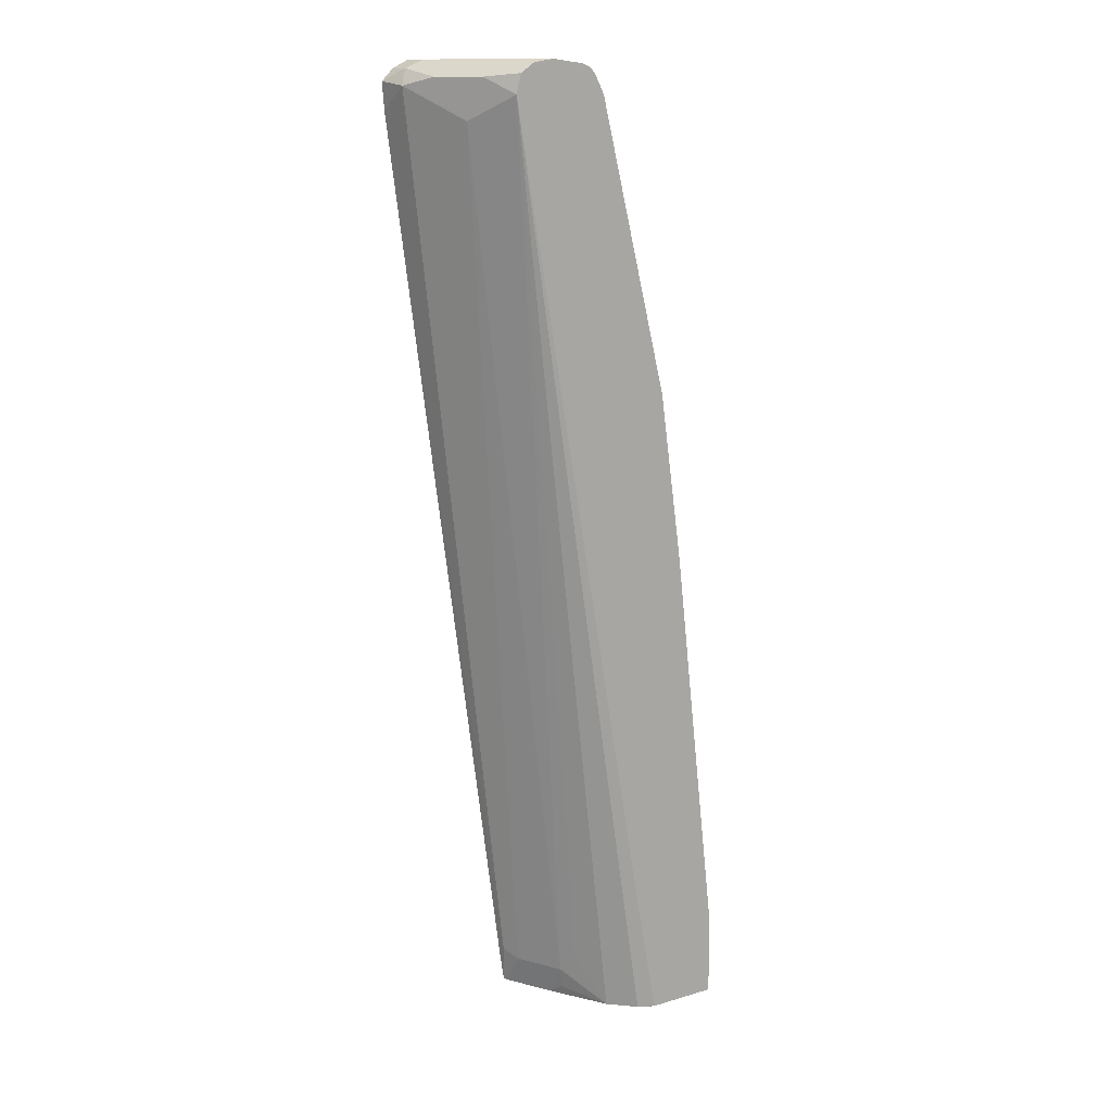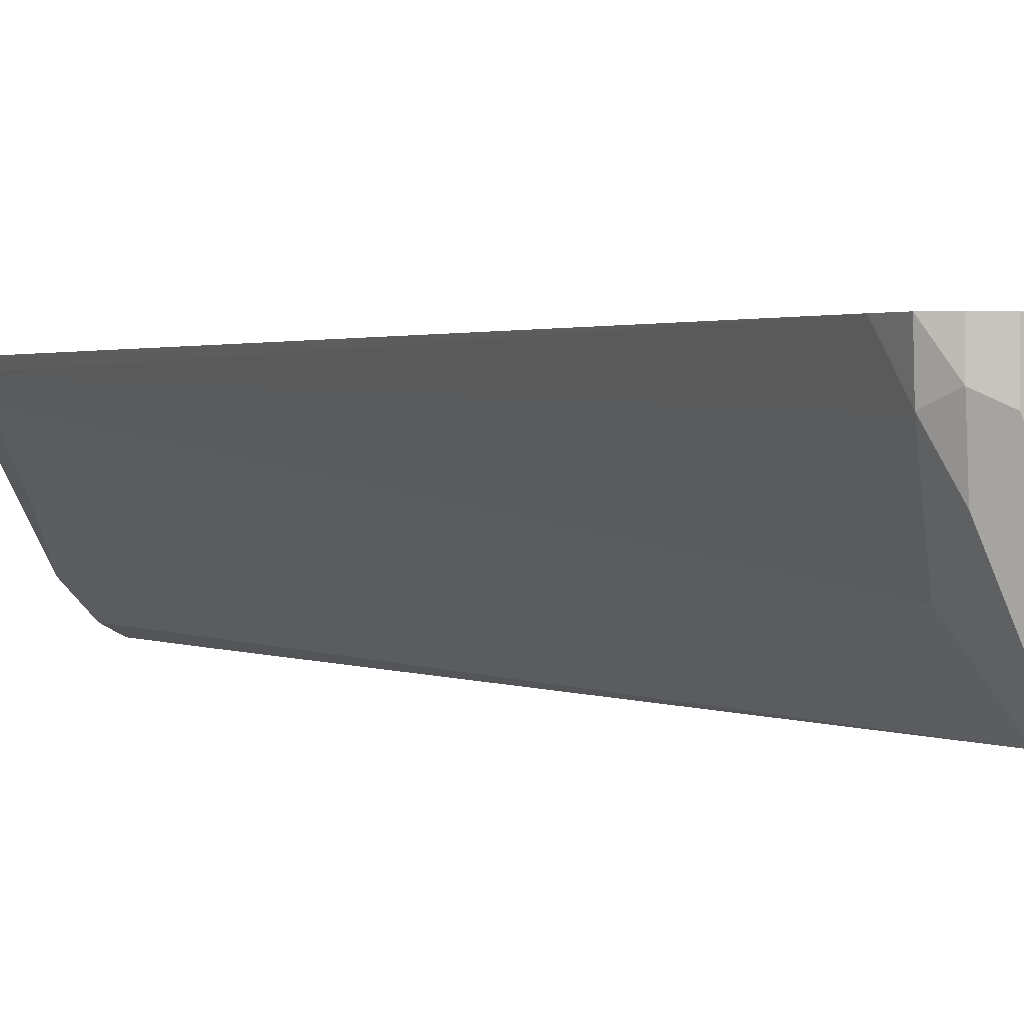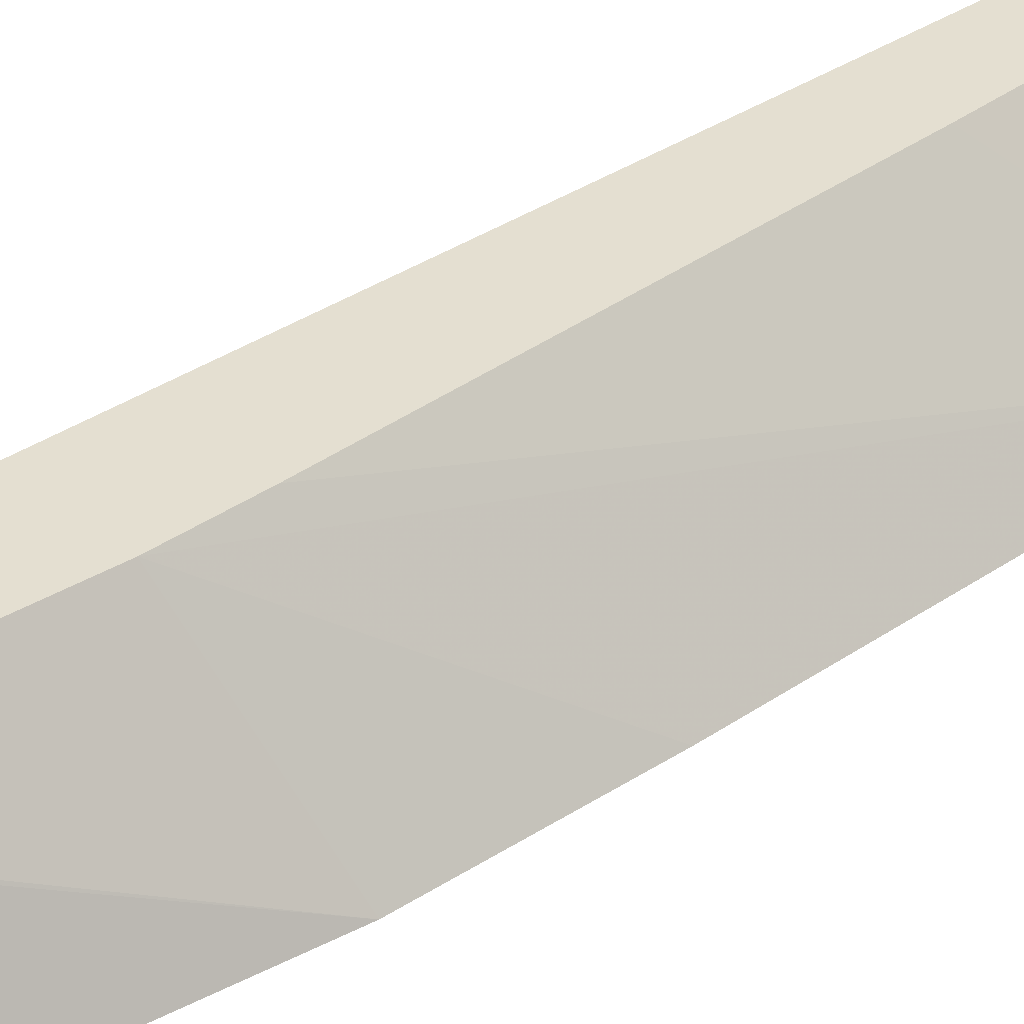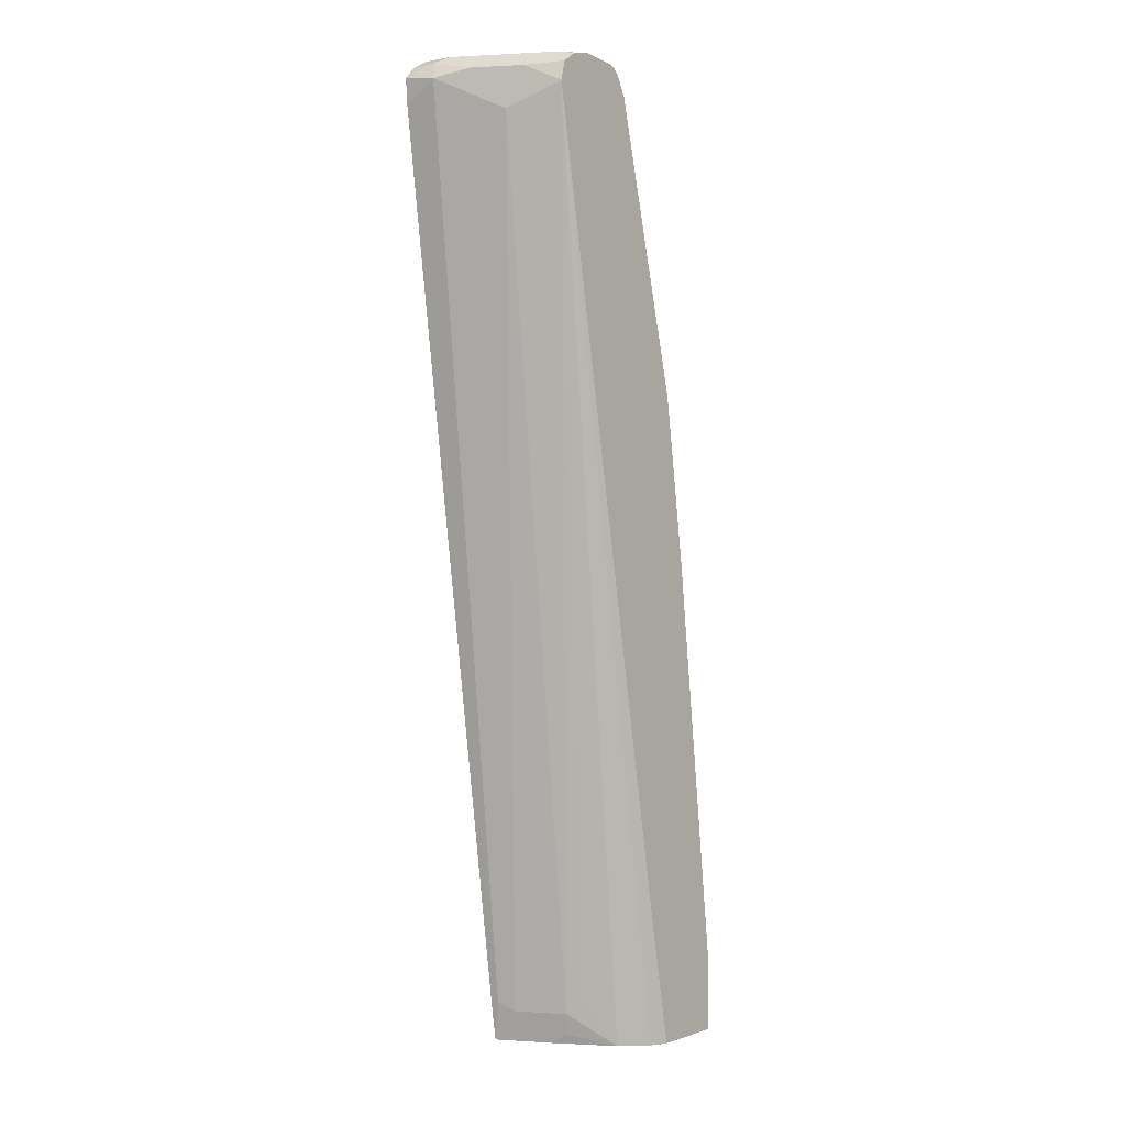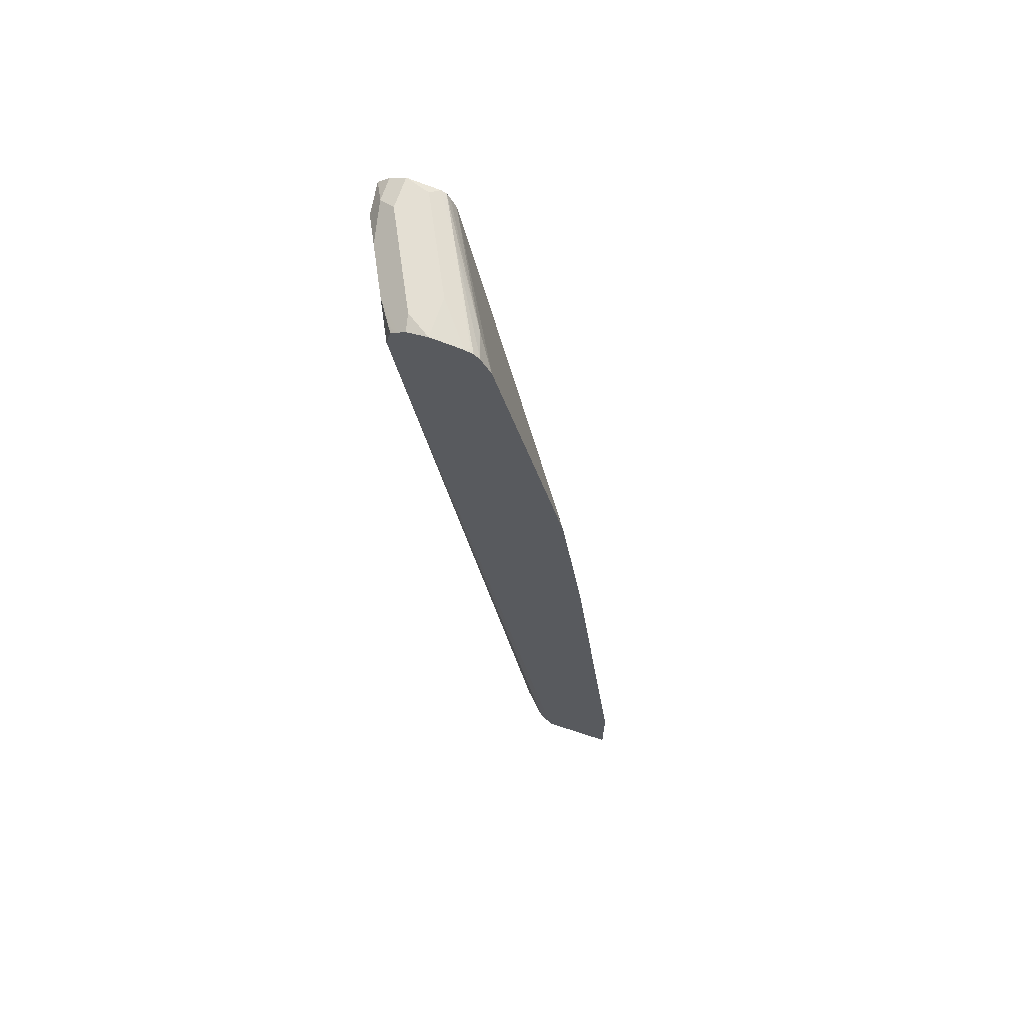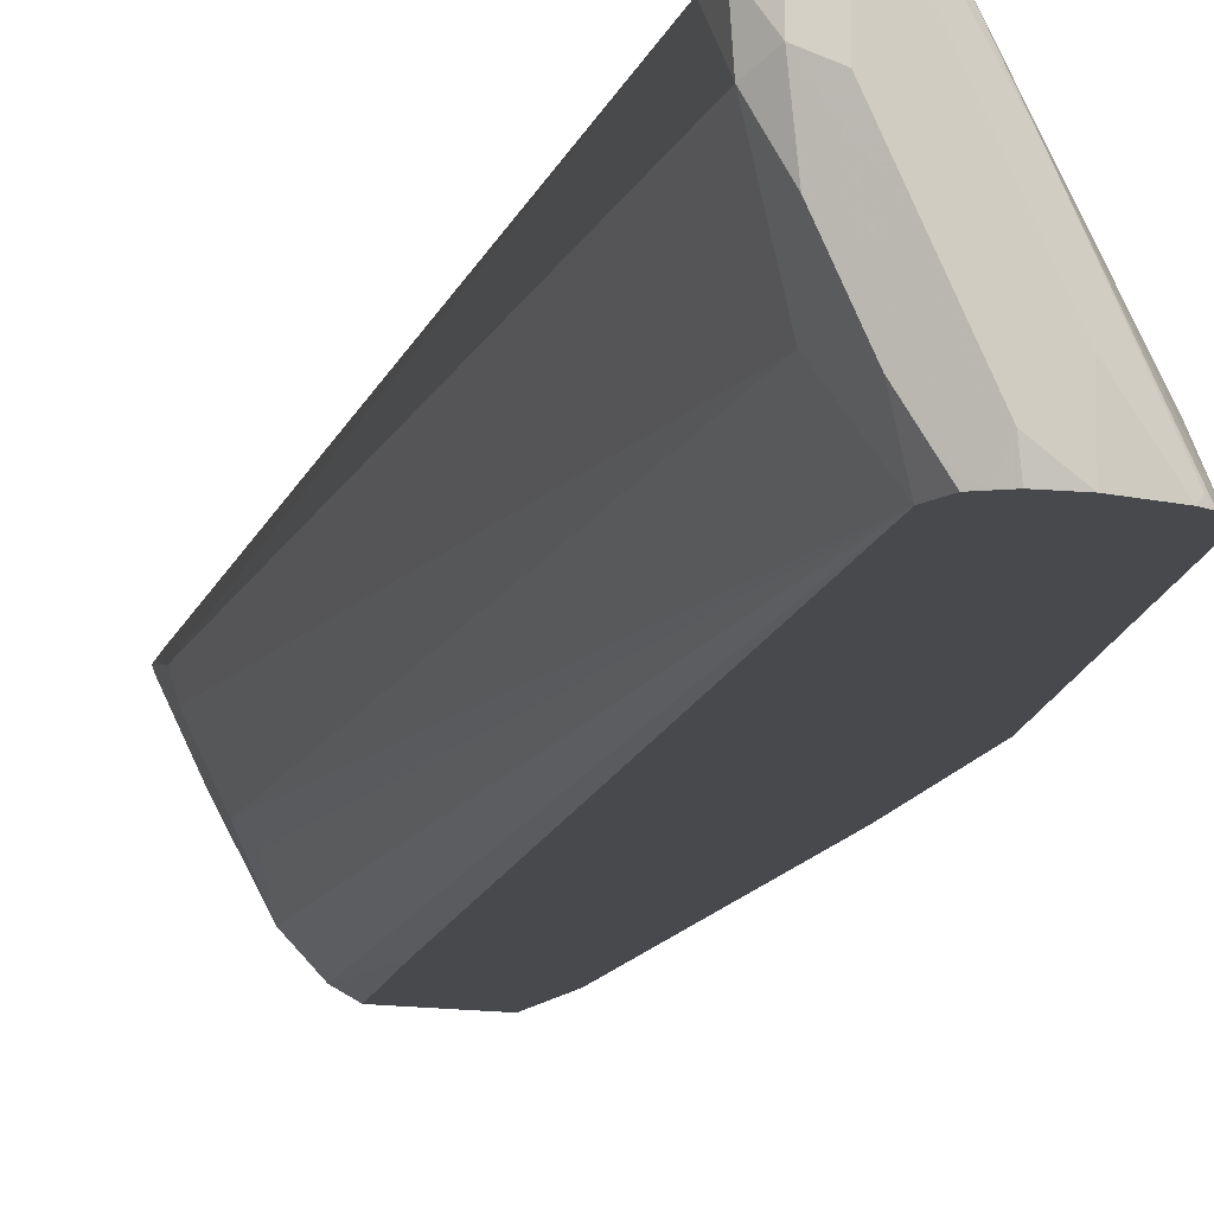
<metadata>
{"format":"obj","ext":"obj","renderer":"f3d","projection":"perspective","resolution":1024,"background":"white","views":[{"elev":13.5,"azim":146.7,"up":"+Y"},{"elev":0.9,"azim":147.0,"up":"+Z"},{"elev":36.6,"azim":-138.4,"up":"+Z"},{"elev":1.4,"azim":129.4,"up":"+Y"},{"elev":66.4,"azim":-161.5,"up":"+Y"},{"elev":-12.4,"azim":158.4,"up":"+Z"}]}
</metadata>
<code>
v 0.6771 0.6771 -0.2035
v 0.6745 0.6426 -0.2035
v 0.6719 0.6718 -0.2444
v 0.6617 0.6923 -0.2342
v 0.6619 0.6921 -0.2035
v 0.5192 -0.4989 -0.2035
v 0.5192 -0.4886 -0.2138
v 0.6312 0.6311 -0.3258
v 0.6617 0.6617 -0.2647
v 0.6516 0.682 -0.2851
v 0.509 -0.4988 -0.2342
v 0.6108 0.7025 -0.3054
v 0.6413 0.7025 -0.2444
v 0.6617 0.6923 -0.2035
v 0.5141 -0.532 -0.2035
v 0.5127 -0.5399 -0.2035
v 0.6006 0.6617 -0.3869
v 0.6006 0.6618 -0.387
v 0.6108 0.6718 -0.3665
v 0.4785 -0.4988 -0.2952
v 0.621 0.682 -0.3461
v 0.5851 0.6924 -0.387
v 0.6057 0.6974 -0.3309
v 0.5104 -0.5399 -0.2092
v 0.5803 0.7025 -0.3665
v 0.6413 0.7025 -0.2035
v 0.448 -0.5399 -0.2035
v 0.5945 0.686 -0.387
v 0.4683 -0.4785 -0.3156
v 0.4378 -0.5399 -0.3461
v 0.4073 -0.5399 -0.3767
v 0.4174 -0.3766 -0.387
v 0.4799 -0.5399 -0.2702
v 0.4734 -0.5268 -0.2902
v 0.5955 0.6871 -0.3818
v 0.5762 0.6983 -0.387
v 0.5497 0.7025 -0.387
v 0.6108 0.7025 -0.2138
v 0.6108 0.6986 -0.2035
v 0.295 -0.5399 -0.387
v 0.448 -0.4681 -0.2035
v 0.3869 -0.5399 -0.3869
v 0.3868 -0.5398 -0.387
v 0.5497 0.7025 -0.336
v 0.5091 0.6974 -0.387
v 0.565 0.6948 -0.2596
v 0.6006 0.6972 -0.2035
v 0.3667 -0.5399 -0.387
v 0.295 -0.5296 -0.387
v 0.2953 -0.4377 -0.3869
v 0.4633 -0.2697 -0.2035
v 0.5039 0.6948 -0.3818
v 0.4987 0.6935 -0.387
v 0.4912 0.6859 -0.387
v 0.5039 0.6795 -0.3512
v 0.5939 0.694 -0.2035
v 0.2952 -0.4376 -0.387
v 0.4938 0.06633 -0.2035
v 0.5091 0.2341 -0.2035
v 0.5192 0.3256 -0.2035
v 0.3563 0.08153 -0.387
v 0.4785 0.6618 -0.387
v 0.5829 0.6732 -0.2035
v 0.5896 0.6867 -0.2035
v 0.3869 0.2952 -0.3869
v 0.5803 0.6616 -0.2035
v 0.3868 0.2953 -0.387
v 0.4479 0.5396 -0.387
f 21 35 22
f 20 33 34
f 20 34 30
f 20 30 29
f 21 28 35
f 22 36 25
f 27 49 40
f 22 35 28
f 25 36 37
f 26 38 39
f 27 41 49
f 20 24 33
f 22 25 23
f 18 22 28
f 18 32 43
f 18 37 36
f 18 45 37
f 18 53 45
f 18 54 53
f 18 62 54
f 18 68 62
f 18 67 68
f 18 61 67
f 18 57 61
f 18 49 57
f 18 40 49
f 18 48 40
f 18 43 48
f 30 34 33
f 18 36 22
f 31 42 43
f 65 66 67
f 37 45 44
f 18 31 32
f 63 67 66
f 63 68 67
f 62 68 63
f 61 65 67
f 60 66 65
f 60 65 61
f 55 62 63
f 55 64 56
f 55 63 64
f 54 62 55
f 50 61 57
f 50 59 60
f 50 58 59
f 31 43 32
f 50 51 58
f 46 56 47
f 46 55 56
f 46 54 55
f 46 53 54
f 46 52 53
f 45 53 52
f 44 45 52
f 42 48 43
f 41 51 50
f 41 50 49
f 38 47 39
f 38 46 47
f 38 52 46
f 38 44 52
f 49 50 57
f 18 30 31
f 50 60 61
f 18 20 29
f 4 13 26
f 4 12 13
f 3 11 8
f 3 7 11
f 3 10 4
f 3 9 10
f 3 8 9
f 2 7 3
f 2 6 7
f 1 6 2
f 1 15 6
f 1 16 15
f 1 27 16
f 1 41 27
f 4 26 14
f 1 51 41
f 1 59 58
f 1 60 59
f 18 29 30
f 1 66 60
f 1 64 63
f 1 56 64
f 1 47 56
f 1 39 47
f 1 26 39
f 1 14 26
f 1 5 14
f 1 4 5
f 1 3 4
f 1 2 3
f 1 58 51
f 4 14 5
f 1 63 66
f 4 23 12
f 4 10 23
f 18 21 19
f 18 28 21
f 17 20 18
f 16 33 24
f 16 30 33
f 16 42 31
f 16 48 42
f 16 40 48
f 16 27 40
f 12 23 25
f 12 26 13
f 12 38 26
f 12 44 38
f 12 37 44
f 16 31 30
f 11 24 20
f 6 15 7
f 12 25 37
f 7 15 16
f 7 16 11
f 8 17 18
f 8 19 10
f 8 10 9
f 8 18 19
f 8 20 17
f 10 19 21
f 10 21 22
f 10 22 23
f 11 16 24
f 8 11 20

</code>
